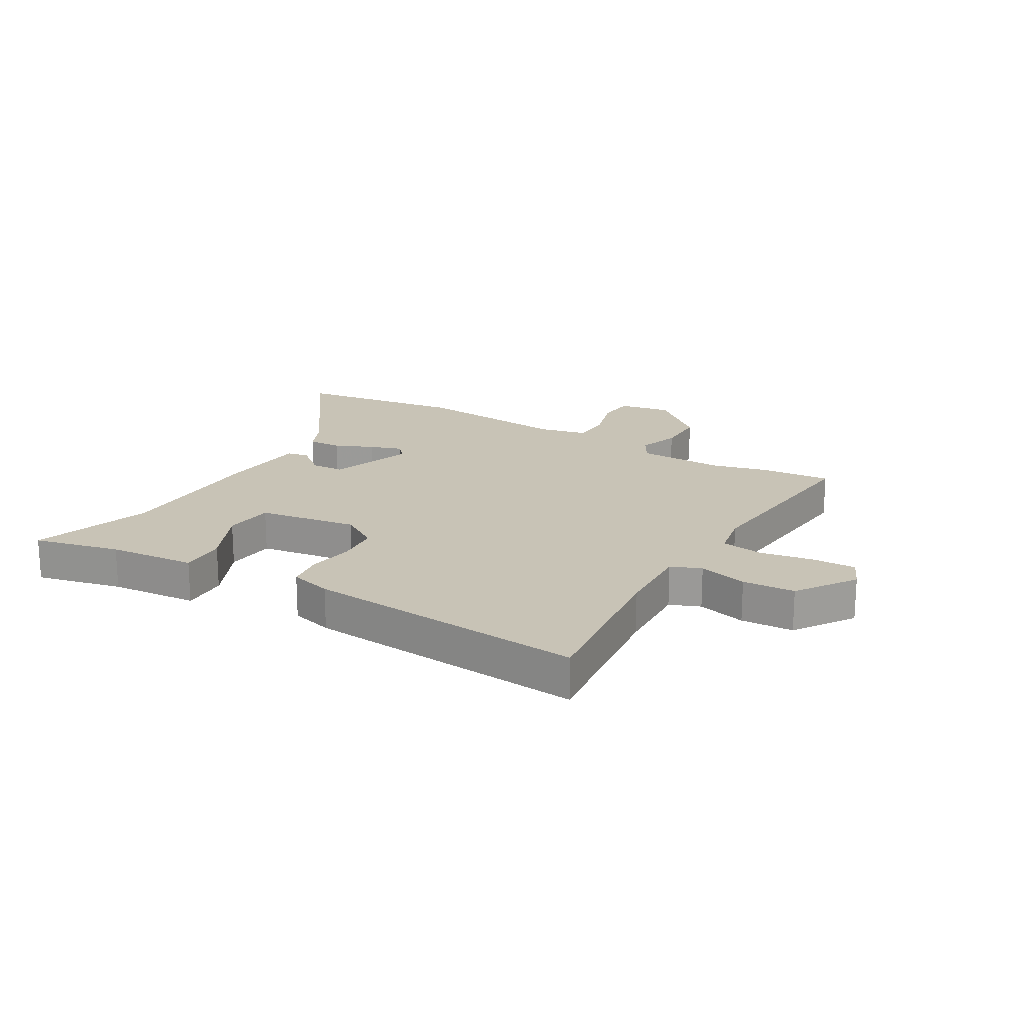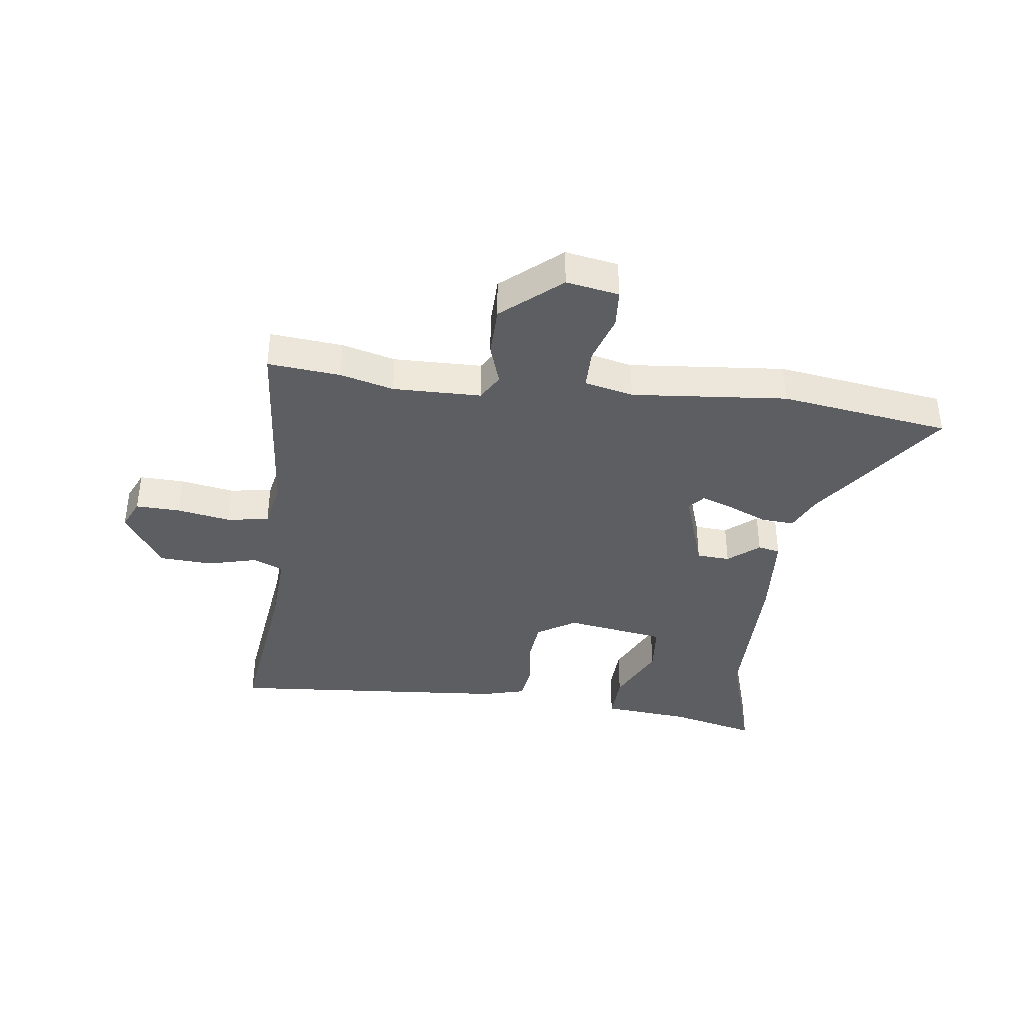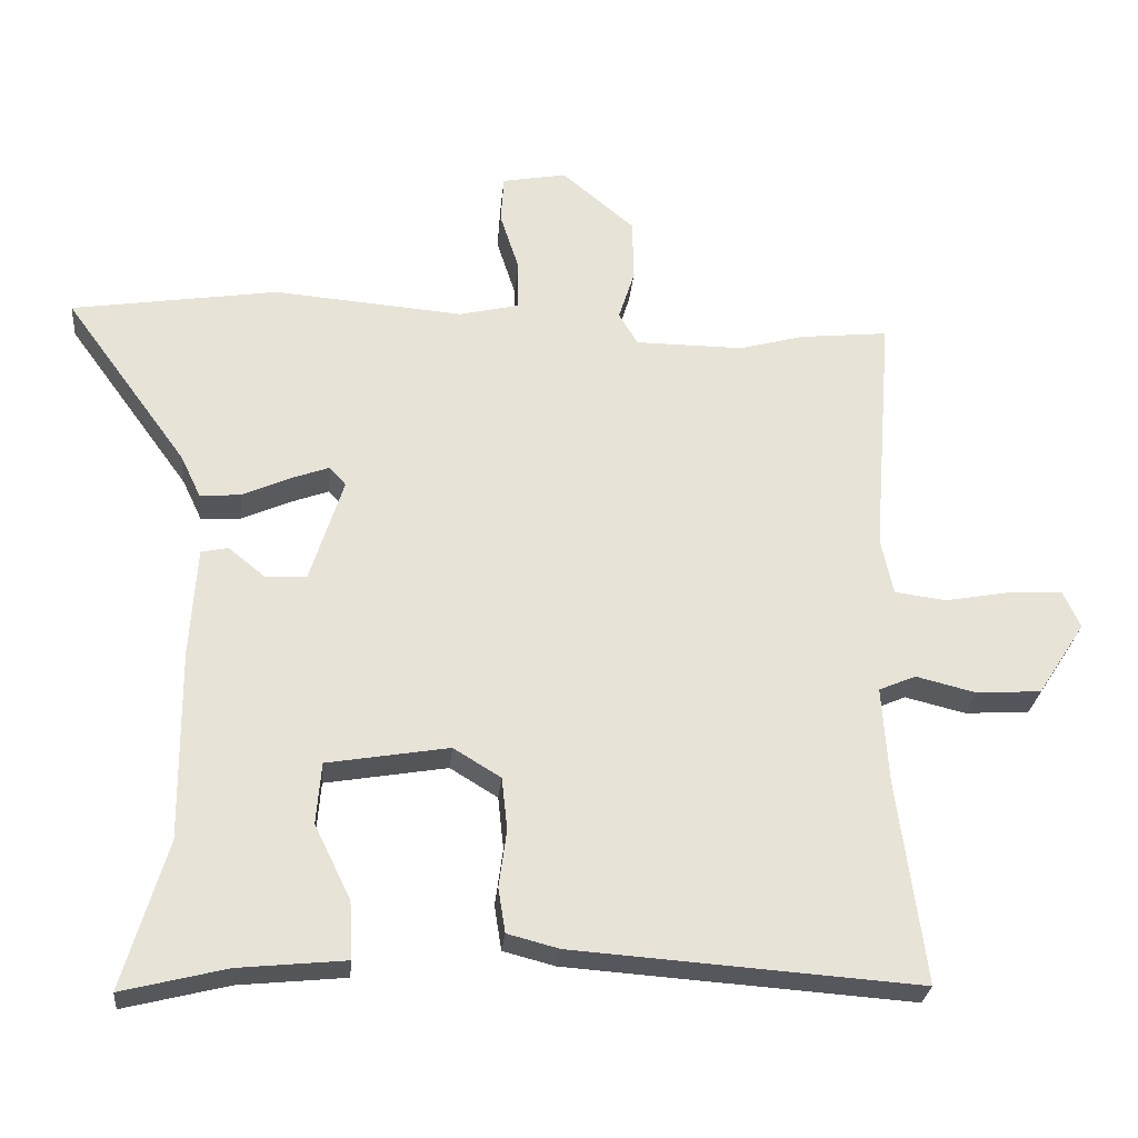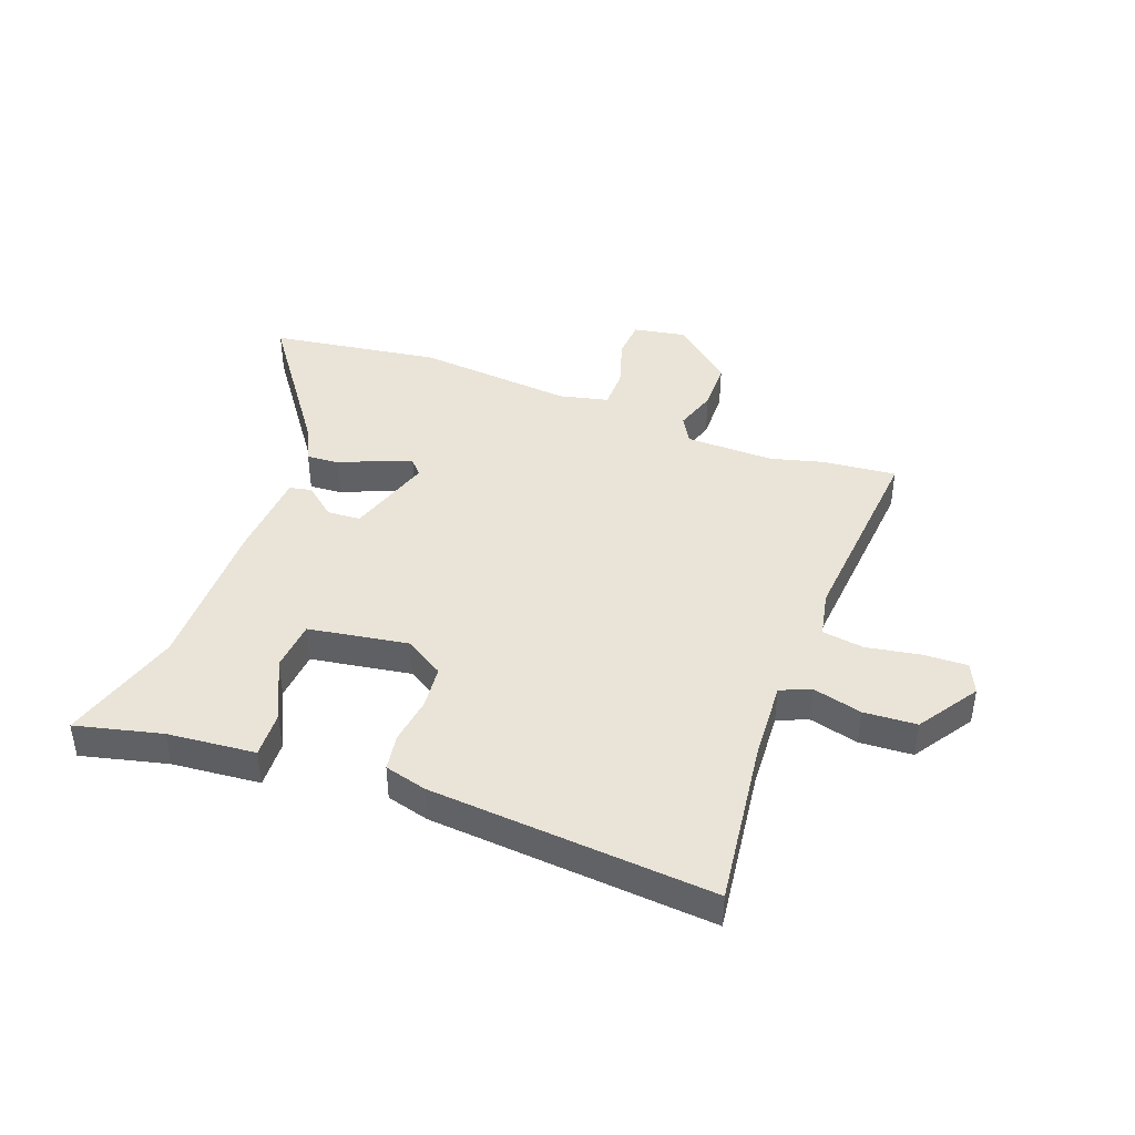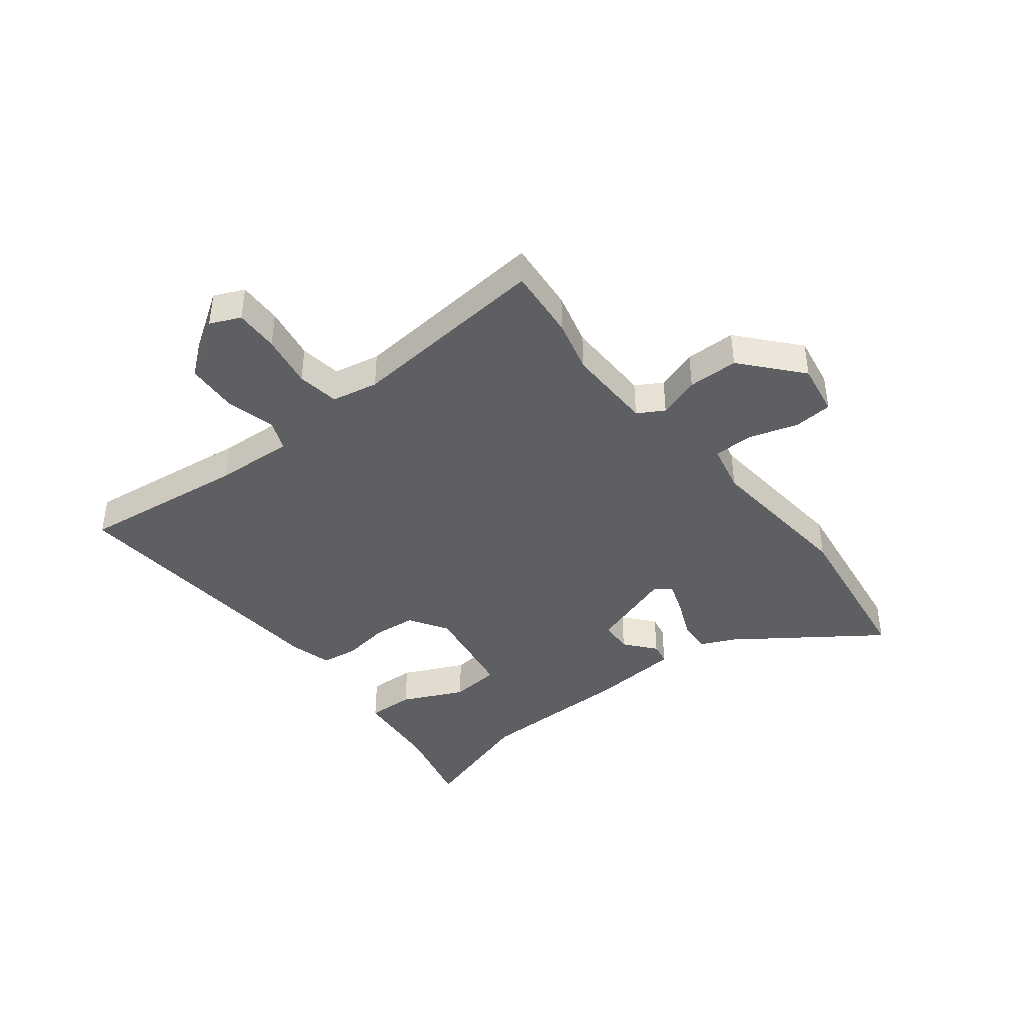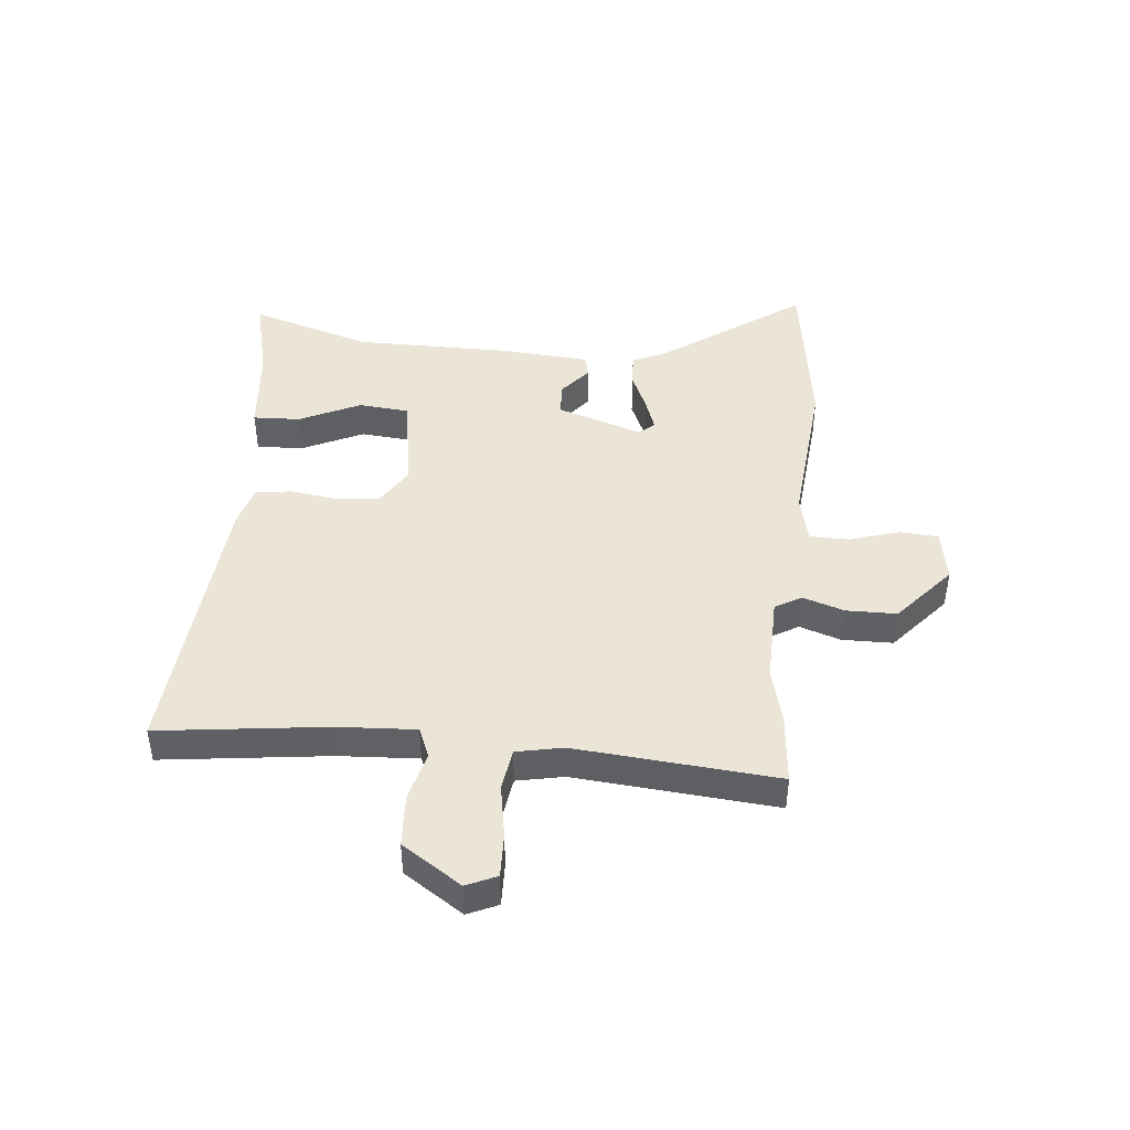
<metadata>
{"format":"obj","ext":"obj","renderer":"f3d","projection":"perspective","resolution":1024,"background":"white","views":[{"elev":19.4,"azim":-148.6,"up":"+Y"},{"elev":-38.5,"azim":-6.8,"up":"+Y"},{"elev":-27.1,"azim":174.6,"up":"+Z"},{"elev":42.9,"azim":-159.2,"up":"+Y"},{"elev":-41.7,"azim":-51.2,"up":"+Y"},{"elev":44.4,"azim":-83.9,"up":"+Y"}]}
</metadata>
<code>
v -0.546 0.07 -0.5
v -0.507 0.07 -0.212
v -0.498 0.07 -0.076
v -0.55 0.07 -0.054
v -0.635 0.07 -0.075
v -0.726 0.07 -0.069
v -0.793 0.07 0.034
v -0.769 0.07 0.086
v -0.693 0.07 0.083
v -0.601 0.07 0.066
v -0.528 0.07 0.076
v -0.511 0.07 0.156
v -0.538 0.07 0.504
v -0.413 0.07 0.491
v -0.321 0.07 0.466
v -0.169 0.07 0.467
v -0.142 0.07 0.512
v -0.165 0.07 0.584
v -0.163 0.07 0.671
v -0.061 0.07 0.757
v 0.03 0.07 0.74
v 0.034 0.07 0.673
v 0.007 0.07 0.589
v 0.007 0.07 0.52
v 0.091 0.07 0.5
v 0.359 0.07 0.522
v 0.65 0.07 0.477
v 0.477 0.07 0.239
v 0.449 0.07 0.18
v 0.392 0.07 0.184
v 0.325 0.07 0.214
v 0.27 0.07 0.234
v 0.247 0.07 0.208
v 0.294 0.07 0.061
v 0.351 0.07 0.057
v 0.404 0.07 0.1
v 0.442 0.07 0.092
v 0.452 0.07 -0.062
v 0.45 0.07 -0.332
v 0.512 0.07 -0.541
v 0.364 0.07 -0.504
v 0.213 0.07 -0.489
v 0.217 0.07 -0.408
v 0.268 0.07 -0.303
v 0.261 0.07 -0.216
v 0.089 0.07 -0.187
v 0.022 0.07 -0.228
v 0.014 0.07 -0.302
v 0.025 0.07 -0.383
v 0.015 0.07 -0.446
v -0.058 0.07 -0.465
v -0.546 0 -0.5
v -0.507 0 -0.212
v -0.498 0 -0.076
v -0.55 0 -0.054
v -0.635 0 -0.075
v -0.726 0 -0.069
v -0.793 0 0.034
v -0.769 0 0.086
v -0.693 0 0.083
v -0.601 0 0.066
v -0.528 0 0.076
v -0.511 0 0.156
v -0.538 0 0.504
v -0.413 0 0.491
v -0.321 0 0.466
v -0.169 0 0.467
v -0.142 0 0.512
v -0.165 0 0.584
v -0.163 0 0.671
v -0.061 0 0.757
v 0.03 0 0.74
v 0.034 0 0.673
v 0.007 0 0.589
v 0.007 0 0.52
v 0.091 0 0.5
v 0.359 0 0.522
v 0.65 0 0.477
v 0.477 0 0.239
v 0.449 0 0.18
v 0.392 0 0.184
v 0.325 0 0.214
v 0.27 0 0.234
v 0.247 0 0.208
v 0.294 0 0.061
v 0.351 0 0.057
v 0.404 0 0.1
v 0.442 0 0.092
v 0.452 0 -0.062
v 0.45 0 -0.332
v 0.512 0 -0.541
v 0.364 0 -0.504
v 0.213 0 -0.489
v 0.217 0 -0.408
v 0.268 0 -0.303
v 0.261 0 -0.216
v 0.089 0 -0.187
v 0.022 0 -0.228
v 0.014 0 -0.302
v 0.025 0 -0.383
v 0.015 0 -0.446
v -0.058 0 -0.465
f 51 1 2
f 50 51 2
f 49 50 2
f 48 49 2
f 47 48 2 3
f 46 47 3 4
f 45 46 4
f 41 42 43 44
f 41 44 45
f 40 41 45
f 39 40 45
f 38 39 45
f 37 38 45
f 36 37 45
f 35 36 45
f 34 35 45 4
f 28 29 30 31
f 28 31 32
f 27 28 32
f 26 27 32
f 25 26 32
f 24 25 32 33
f 21 22 23
f 20 21 23
f 19 20 23
f 18 19 23
f 17 18 23
f 16 17 23 24
f 12 13 14 15
f 11 12 15 16
f 8 9 10
f 7 8 10
f 6 7 10
f 5 6 10
f 4 5 10
f 4 10 11
f 24 33 34
f 16 24 34
f 11 16 34
f 4 11 34
f 53 52 102
f 53 102 101
f 53 101 100
f 53 100 99
f 54 53 99 98
f 55 54 98 97
f 55 97 96
f 95 94 93 92
f 96 95 92
f 96 92 91
f 96 91 90
f 96 90 89
f 96 89 88
f 96 88 87
f 96 87 86
f 55 96 86 85
f 82 81 80 79
f 83 82 79
f 83 79 78
f 83 78 77
f 83 77 76
f 84 83 76 75
f 74 73 72
f 74 72 71
f 74 71 70
f 74 70 69
f 74 69 68
f 75 74 68 67
f 66 65 64 63
f 67 66 63 62
f 61 60 59
f 61 59 58
f 61 58 57
f 61 57 56
f 61 56 55
f 62 61 55
f 85 84 75
f 85 75 67
f 85 67 62
f 85 62 55
f 1 52 53 2
f 2 53 54 3
f 3 54 55 4
f 4 55 56 5
f 5 56 57 6
f 6 57 58 7
f 7 58 59 8
f 8 59 60 9
f 9 60 61 10
f 10 61 62 11
f 11 62 63 12
f 12 63 64 13
f 13 64 65 14
f 14 65 66 15
f 15 66 67 16
f 16 67 68 17
f 17 68 69 18
f 18 69 70 19
f 19 70 71 20
f 20 71 72 21
f 21 72 73 22
f 22 73 74 23
f 23 74 75 24
f 24 75 76 25
f 25 76 77 26
f 26 77 78 27
f 27 78 79 28
f 28 79 80 29
f 29 80 81 30
f 30 81 82 31
f 31 82 83 32
f 32 83 84 33
f 33 84 85 34
f 34 85 86 35
f 35 86 87 36
f 36 87 88 37
f 37 88 89 38
f 38 89 90 39
f 39 90 91 40
f 40 91 92 41
f 41 92 93 42
f 42 93 94 43
f 43 94 95 44
f 44 95 96 45
f 45 96 97 46
f 46 97 98 47
f 47 98 99 48
f 48 99 100 49
f 49 100 101 50
f 50 101 102 51
f 51 102 52 1

</code>
